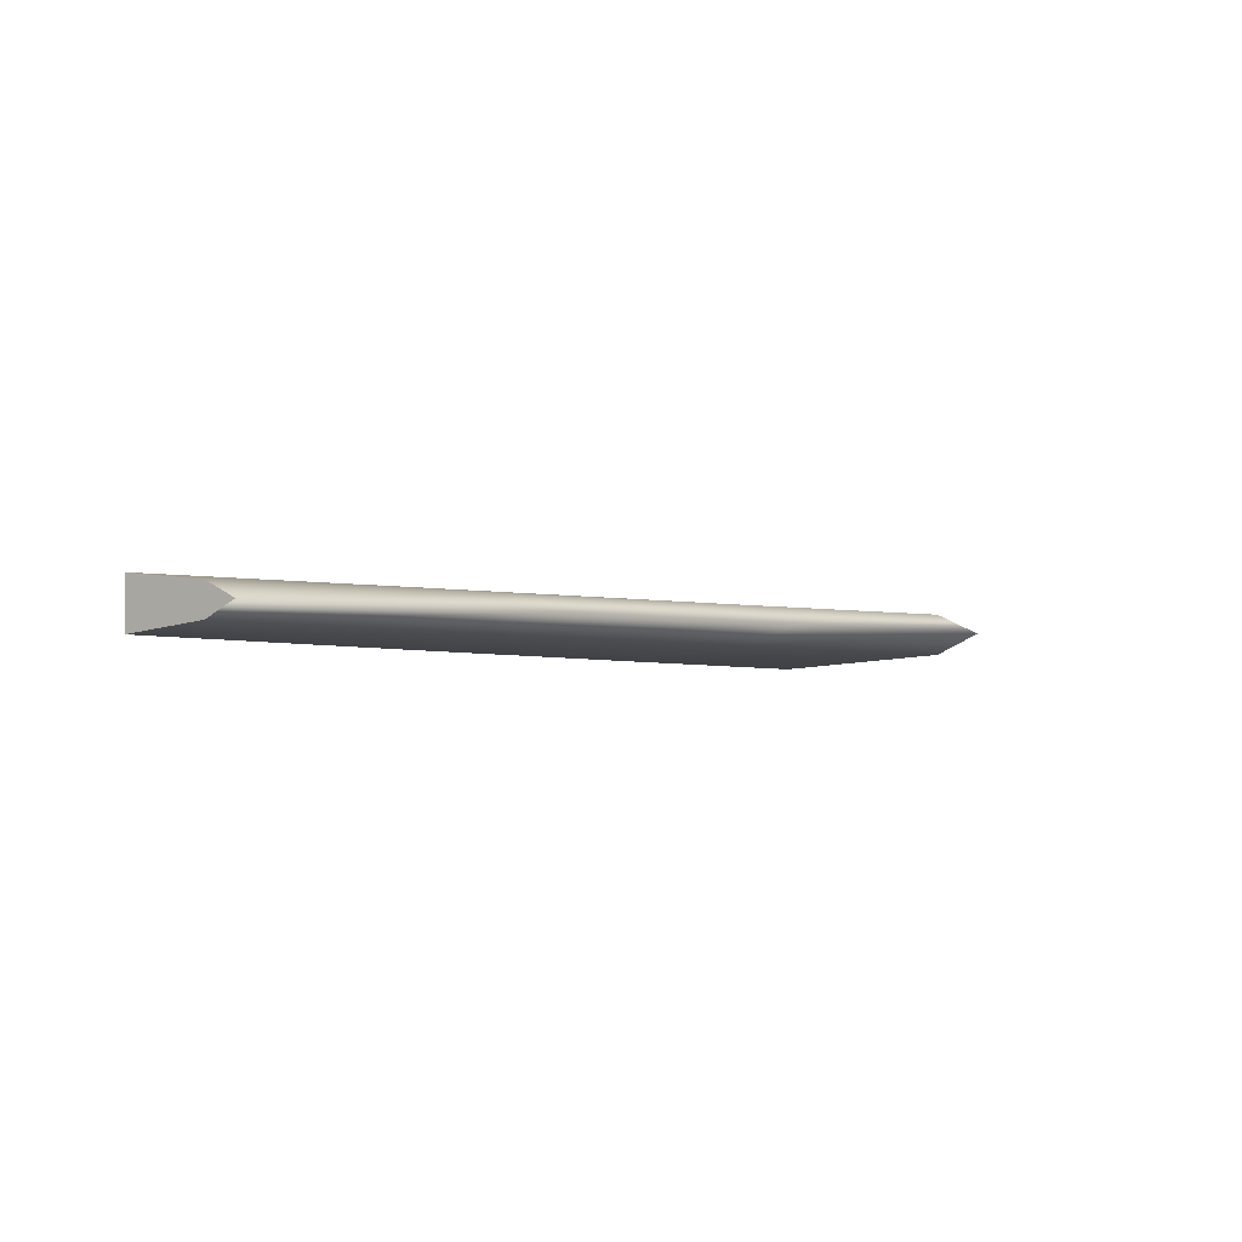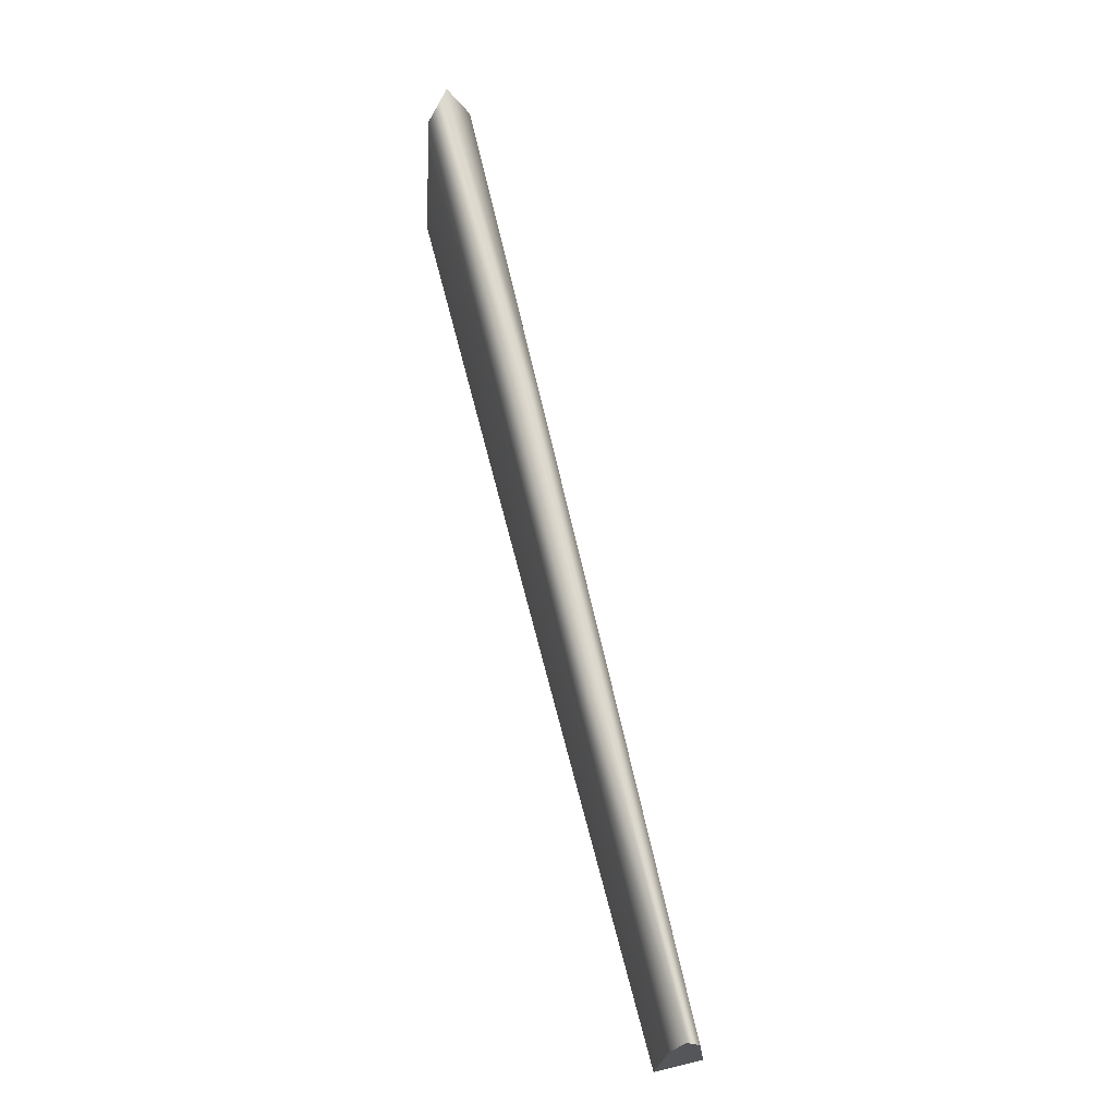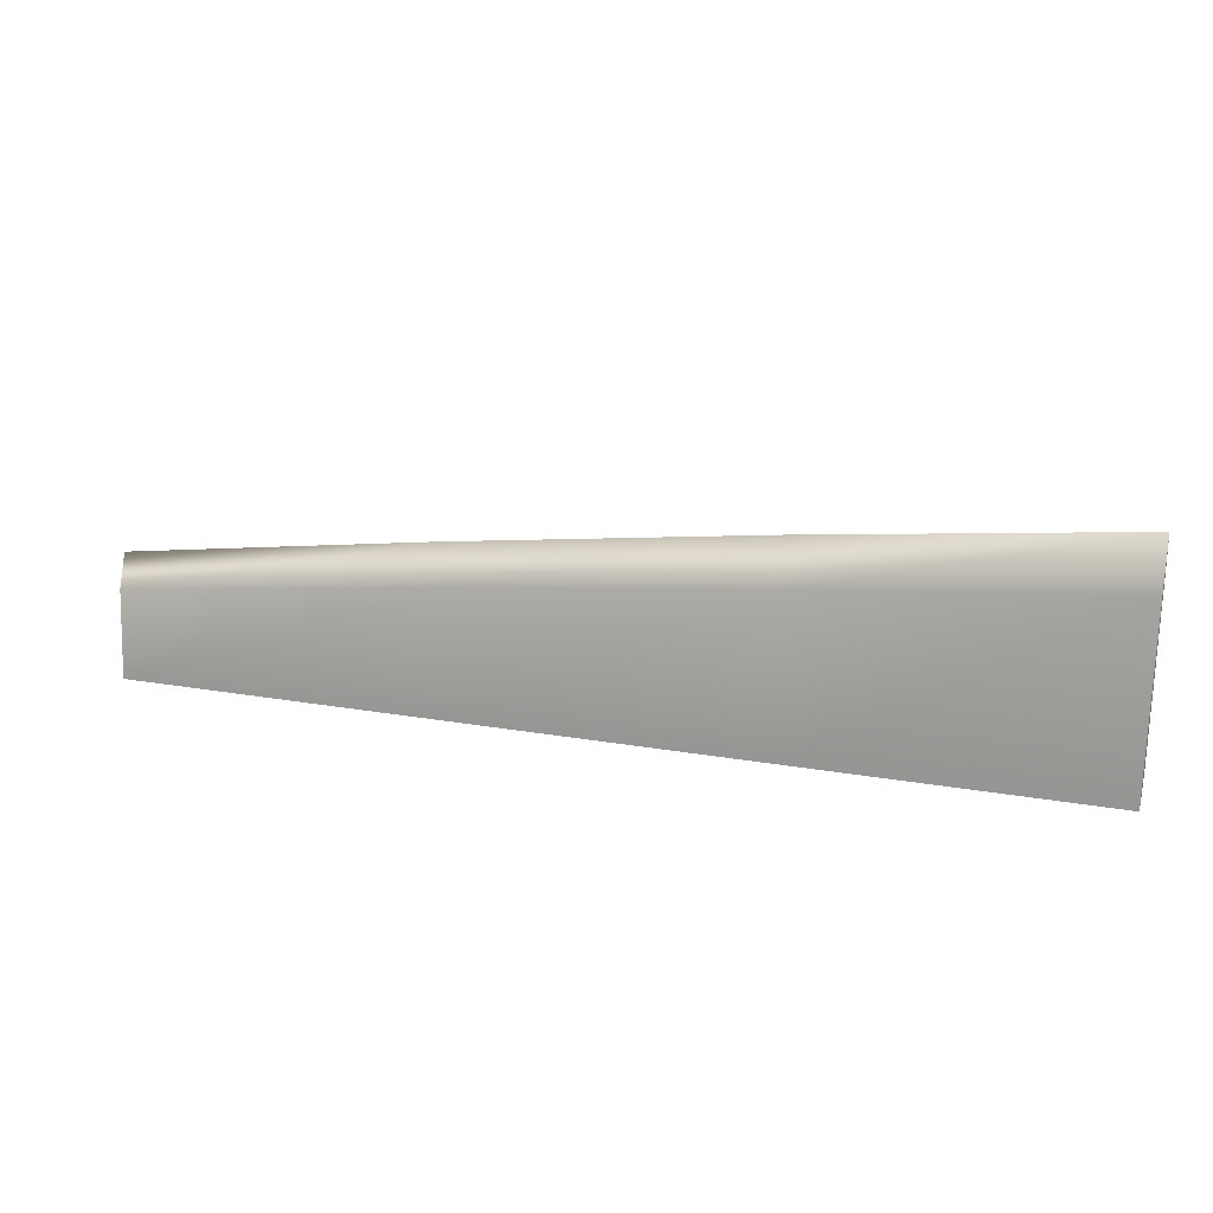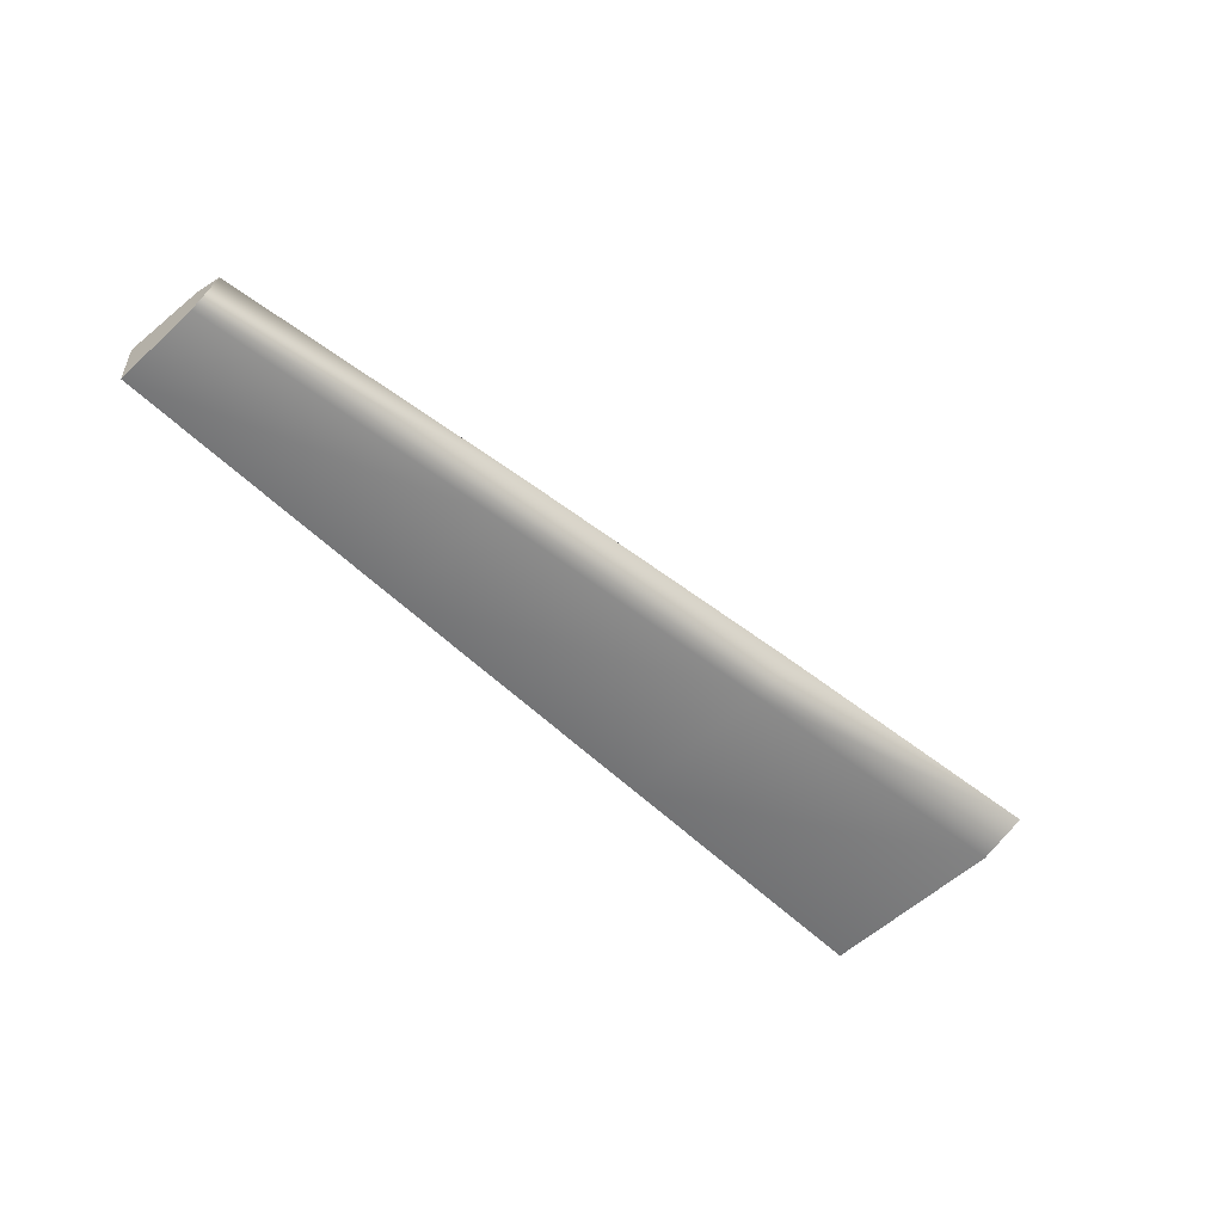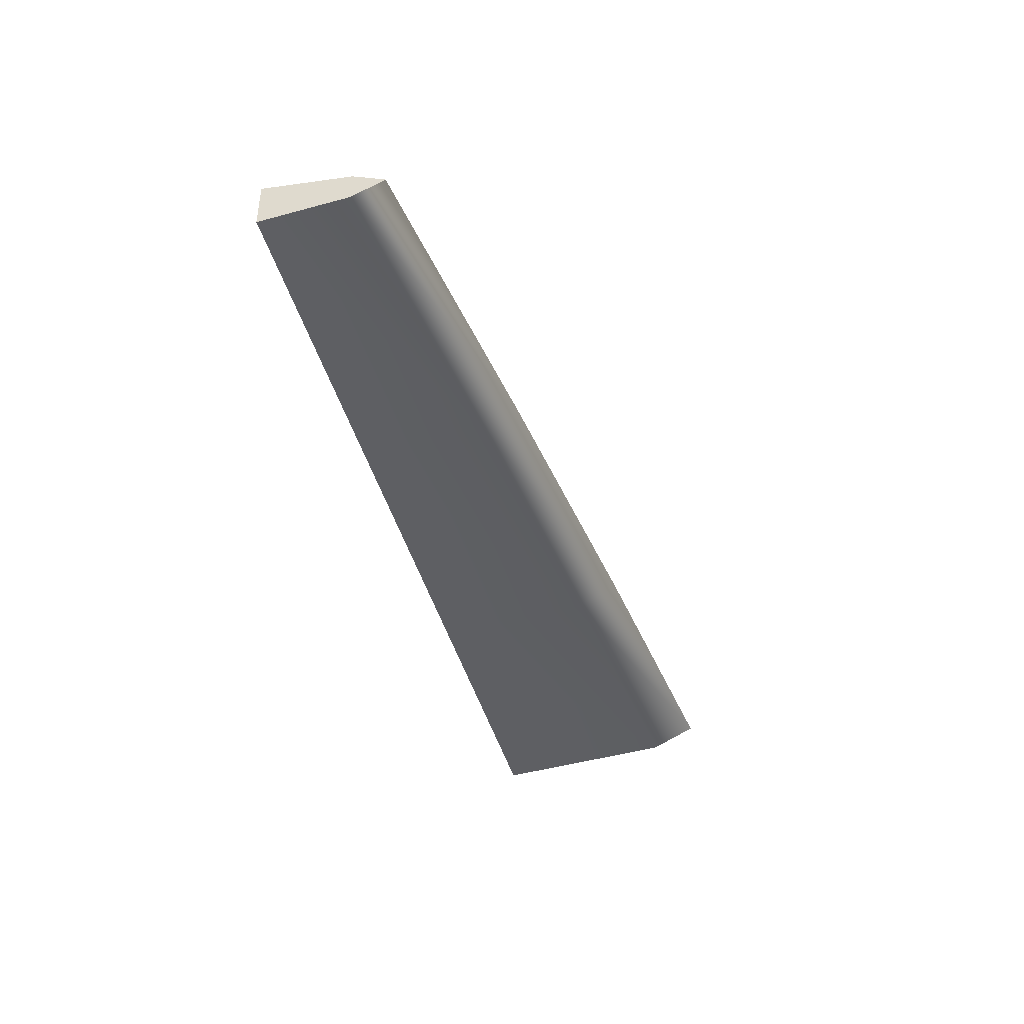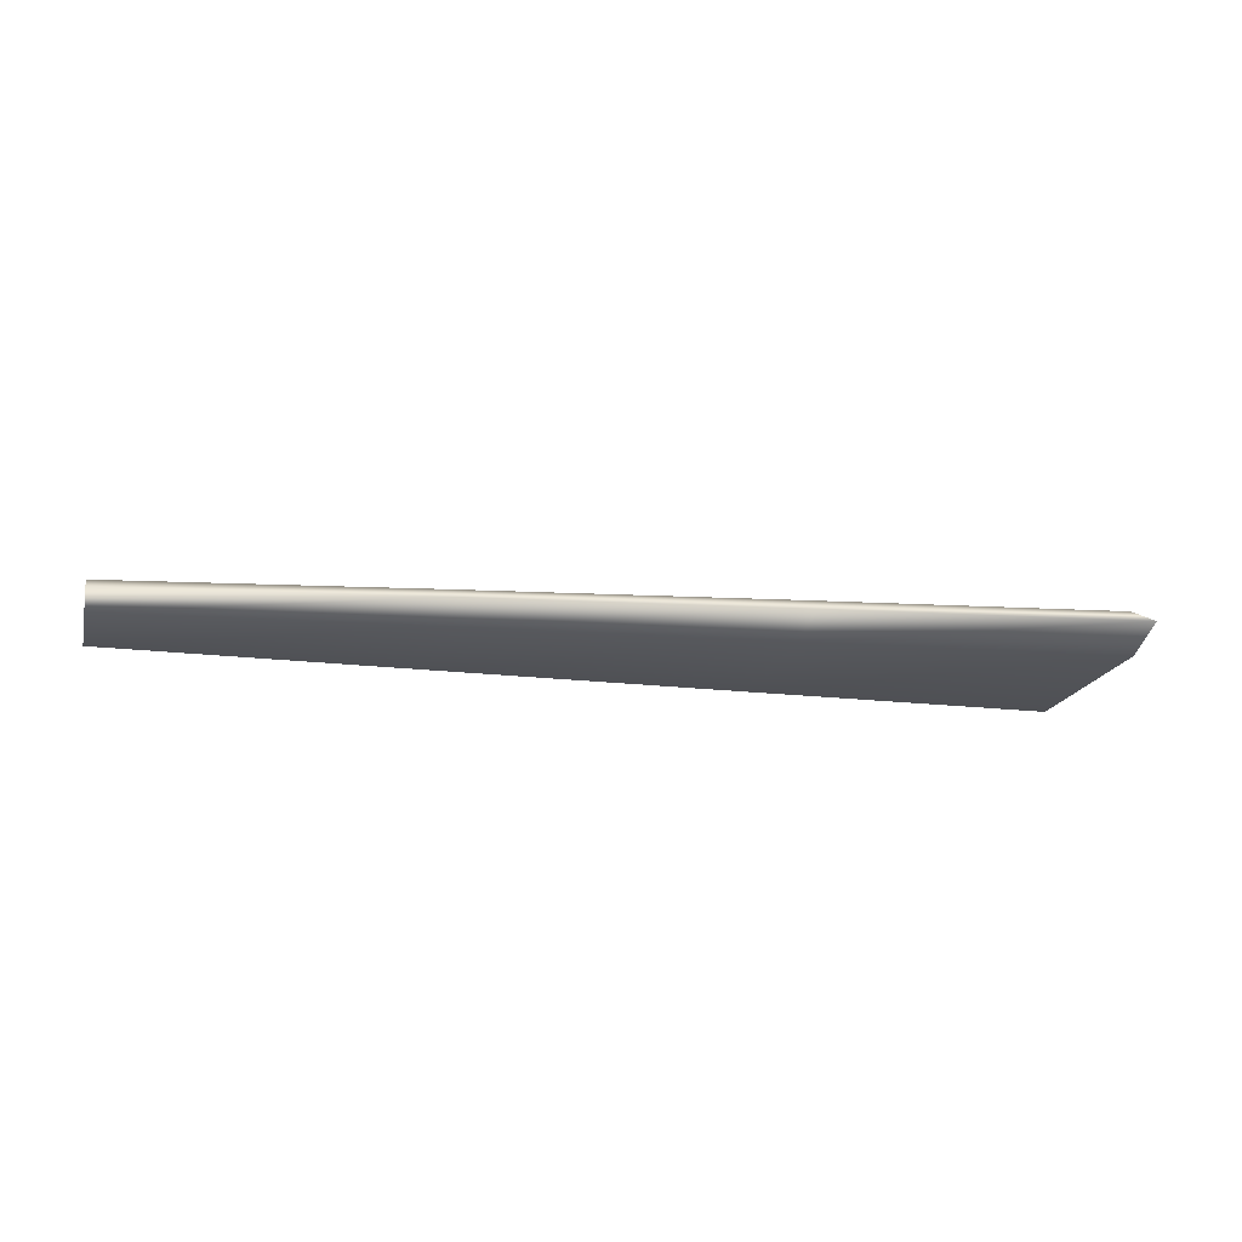
<metadata>
{"format":"obj","ext":"obj","renderer":"f3d","projection":"perspective","resolution":1024,"background":"white","views":[{"elev":-2.5,"azim":-53.5,"up":"+Y"},{"elev":66.3,"azim":-103.6,"up":"+Z"},{"elev":22.3,"azim":16.3,"up":"+Z"},{"elev":-52.2,"azim":-47.0,"up":"+Y"},{"elev":-40.7,"azim":-75.9,"up":"+Y"},{"elev":-14.7,"azim":-14.3,"up":"+Y"}]}
</metadata>
<code>
g flap01
v -19.9 5.405e-06 15.05
v -19.9 -1.36 12.07
v -19.9 -2.2 0.1416
v -19.9 2.2 0.1416
v -19.9 1.36 12.07
v -39.79 6.106e-06 12.81
v -39.79 -1.229 10.11
v -39.79 -1.989 0.08585
v -39.79 1.989 0.08585
v -39.79 1.229 10.11
v -59.69 6.736e-06 10.32
v -59.69 -1.085 7.943
v -59.69 -1.755 0.02399
v -59.69 1.755 0.02399
v -59.69 1.085 7.943
v -79.59 7.295e-06 7.593
v -79.59 -0.9257 5.561
v -79.59 -1.498 -0.04392
v -79.59 1.498 -0.04392
v -79.59 0.9257 5.561
f 6 7 1
f 7 2 1
f 7 8 2
f 8 3 2
f 9 10 4
f 10 5 4
f 10 6 5
f 6 1 5
f 11 12 6
f 12 7 6
f 12 13 7
f 13 8 7
f 14 15 9
f 15 10 9
f 15 11 10
f 11 6 10
f 16 17 11
f 17 12 11
f 17 18 12
f 18 13 12
f 19 20 14
f 20 15 14
f 20 16 15
f 16 11 15
f 18 20 19
f 18 17 20
f 17 16 20
f 13 18 19
f 14 13 19
f 13 14 9
f 8 13 9
f 8 9 4
f 3 8 4
f 2 3 4
f 5 2 4
f 1 2 5

</code>
